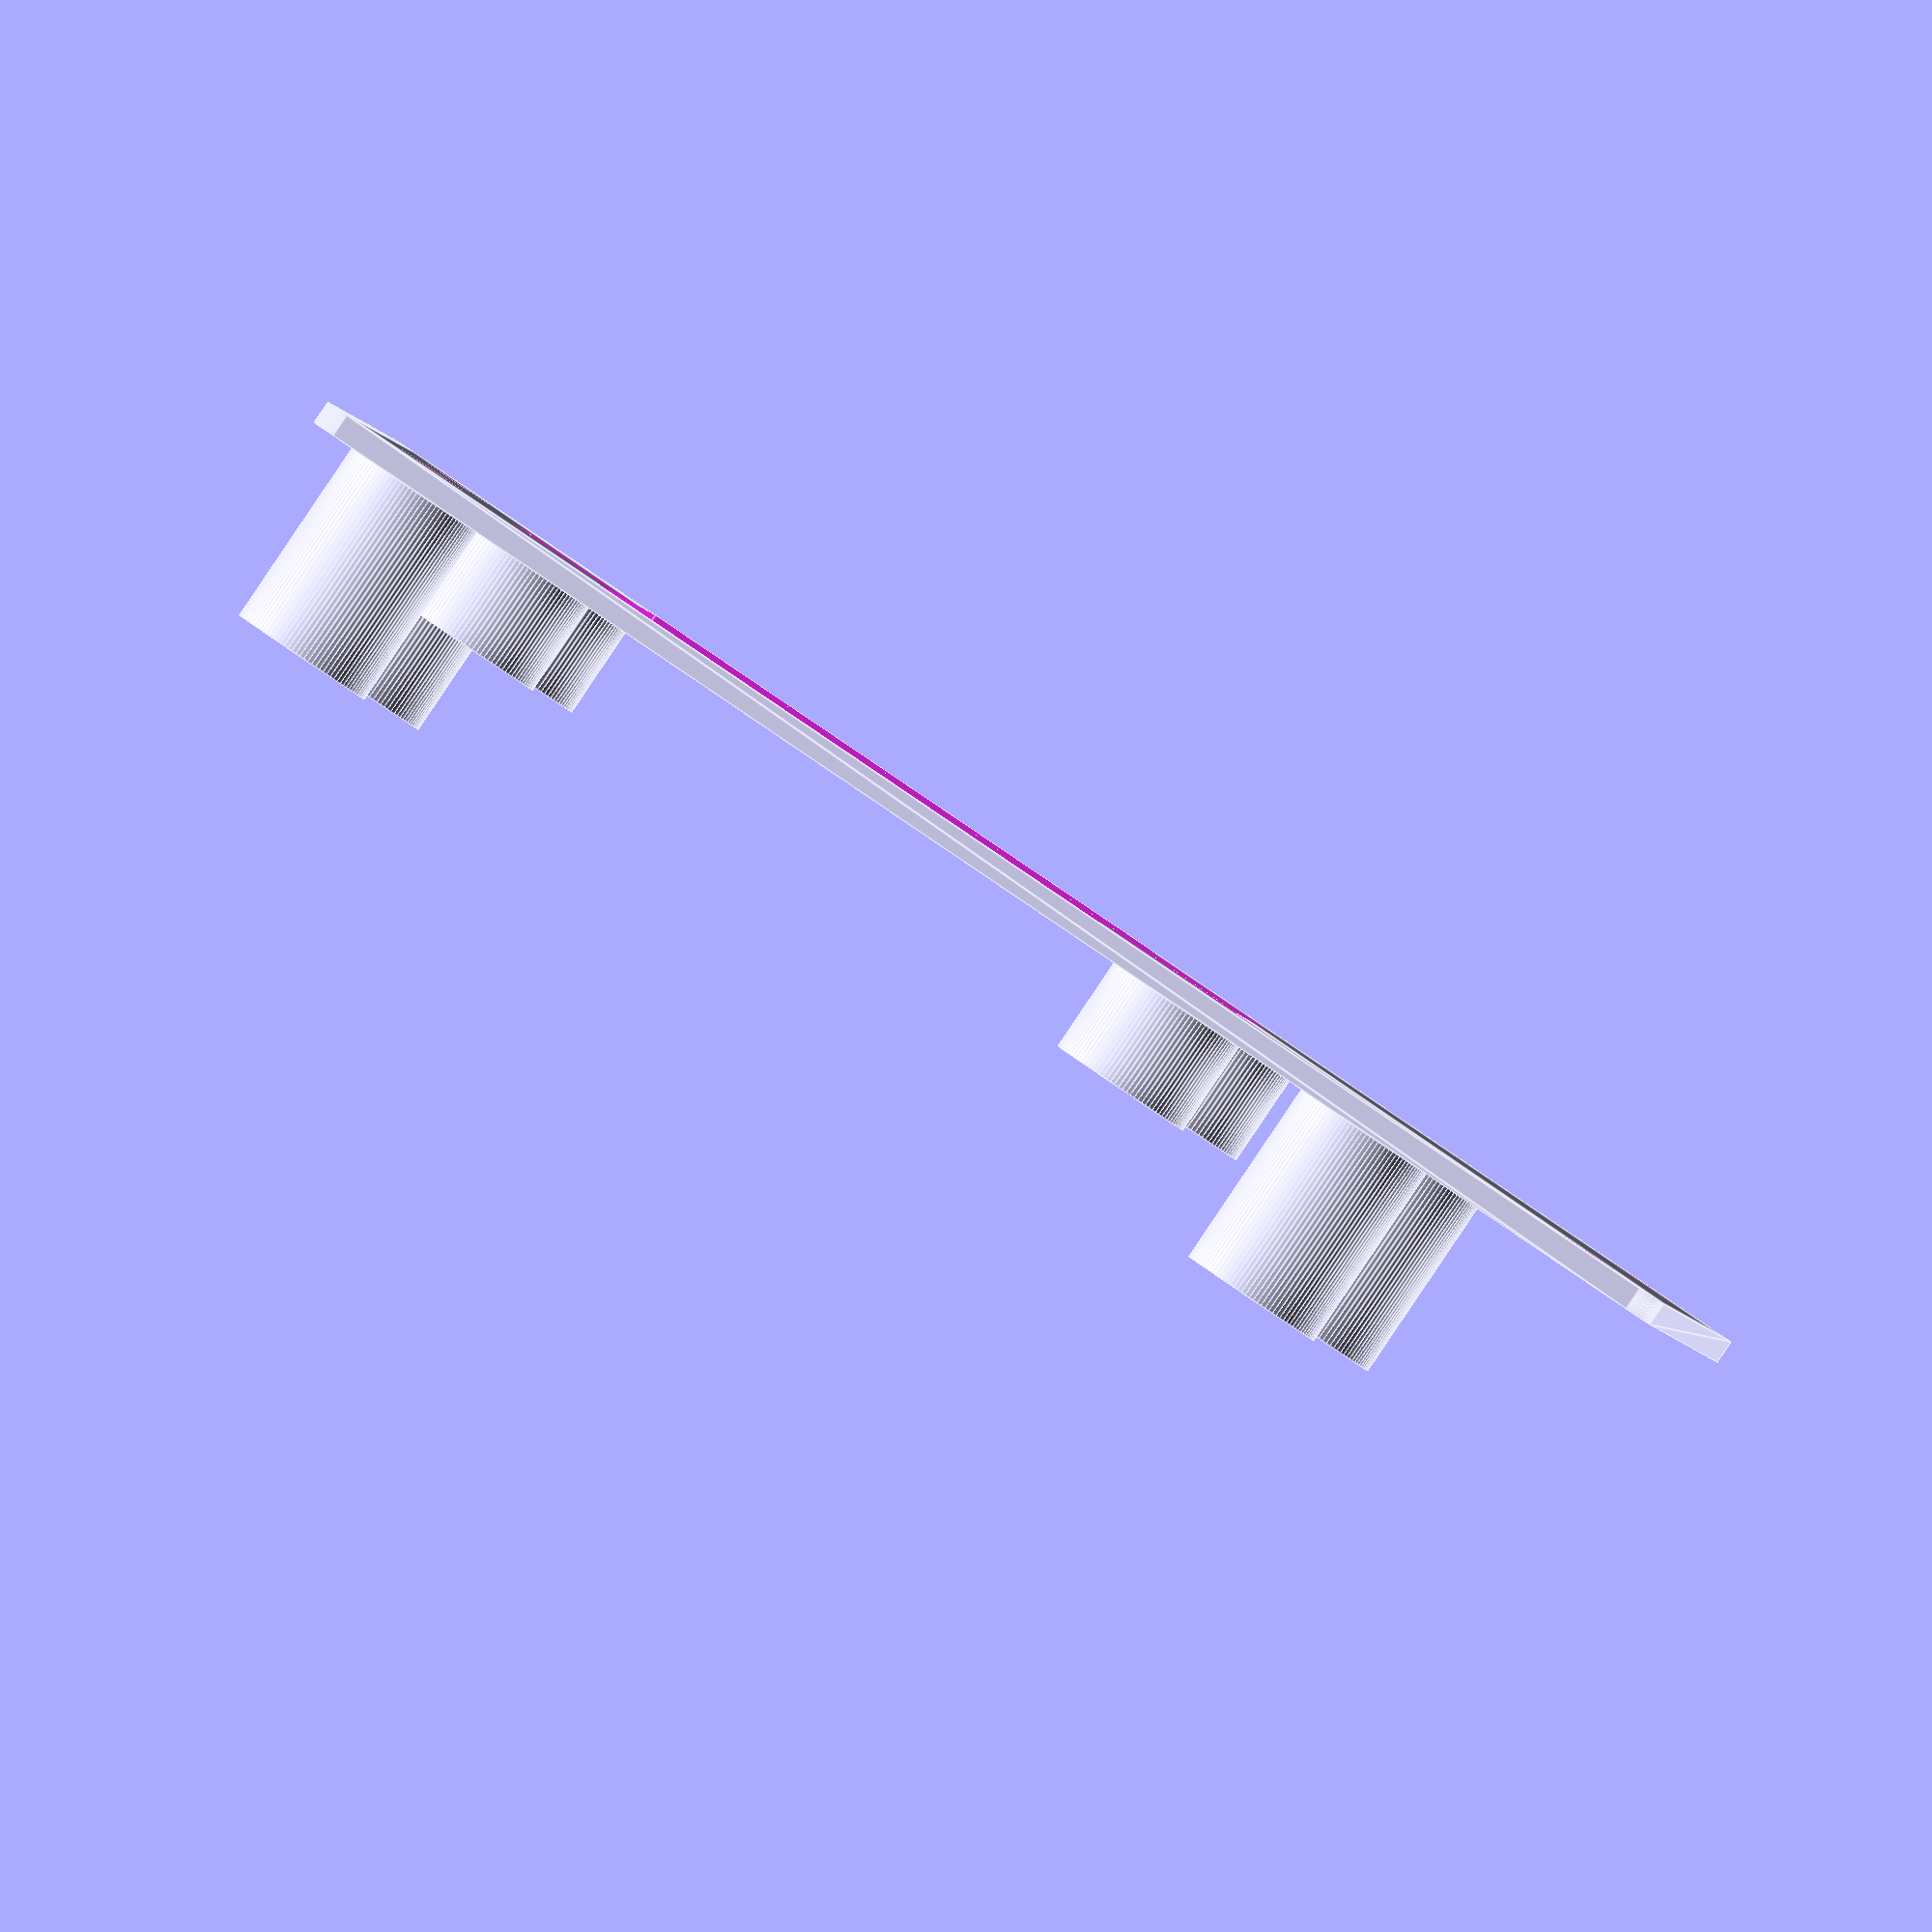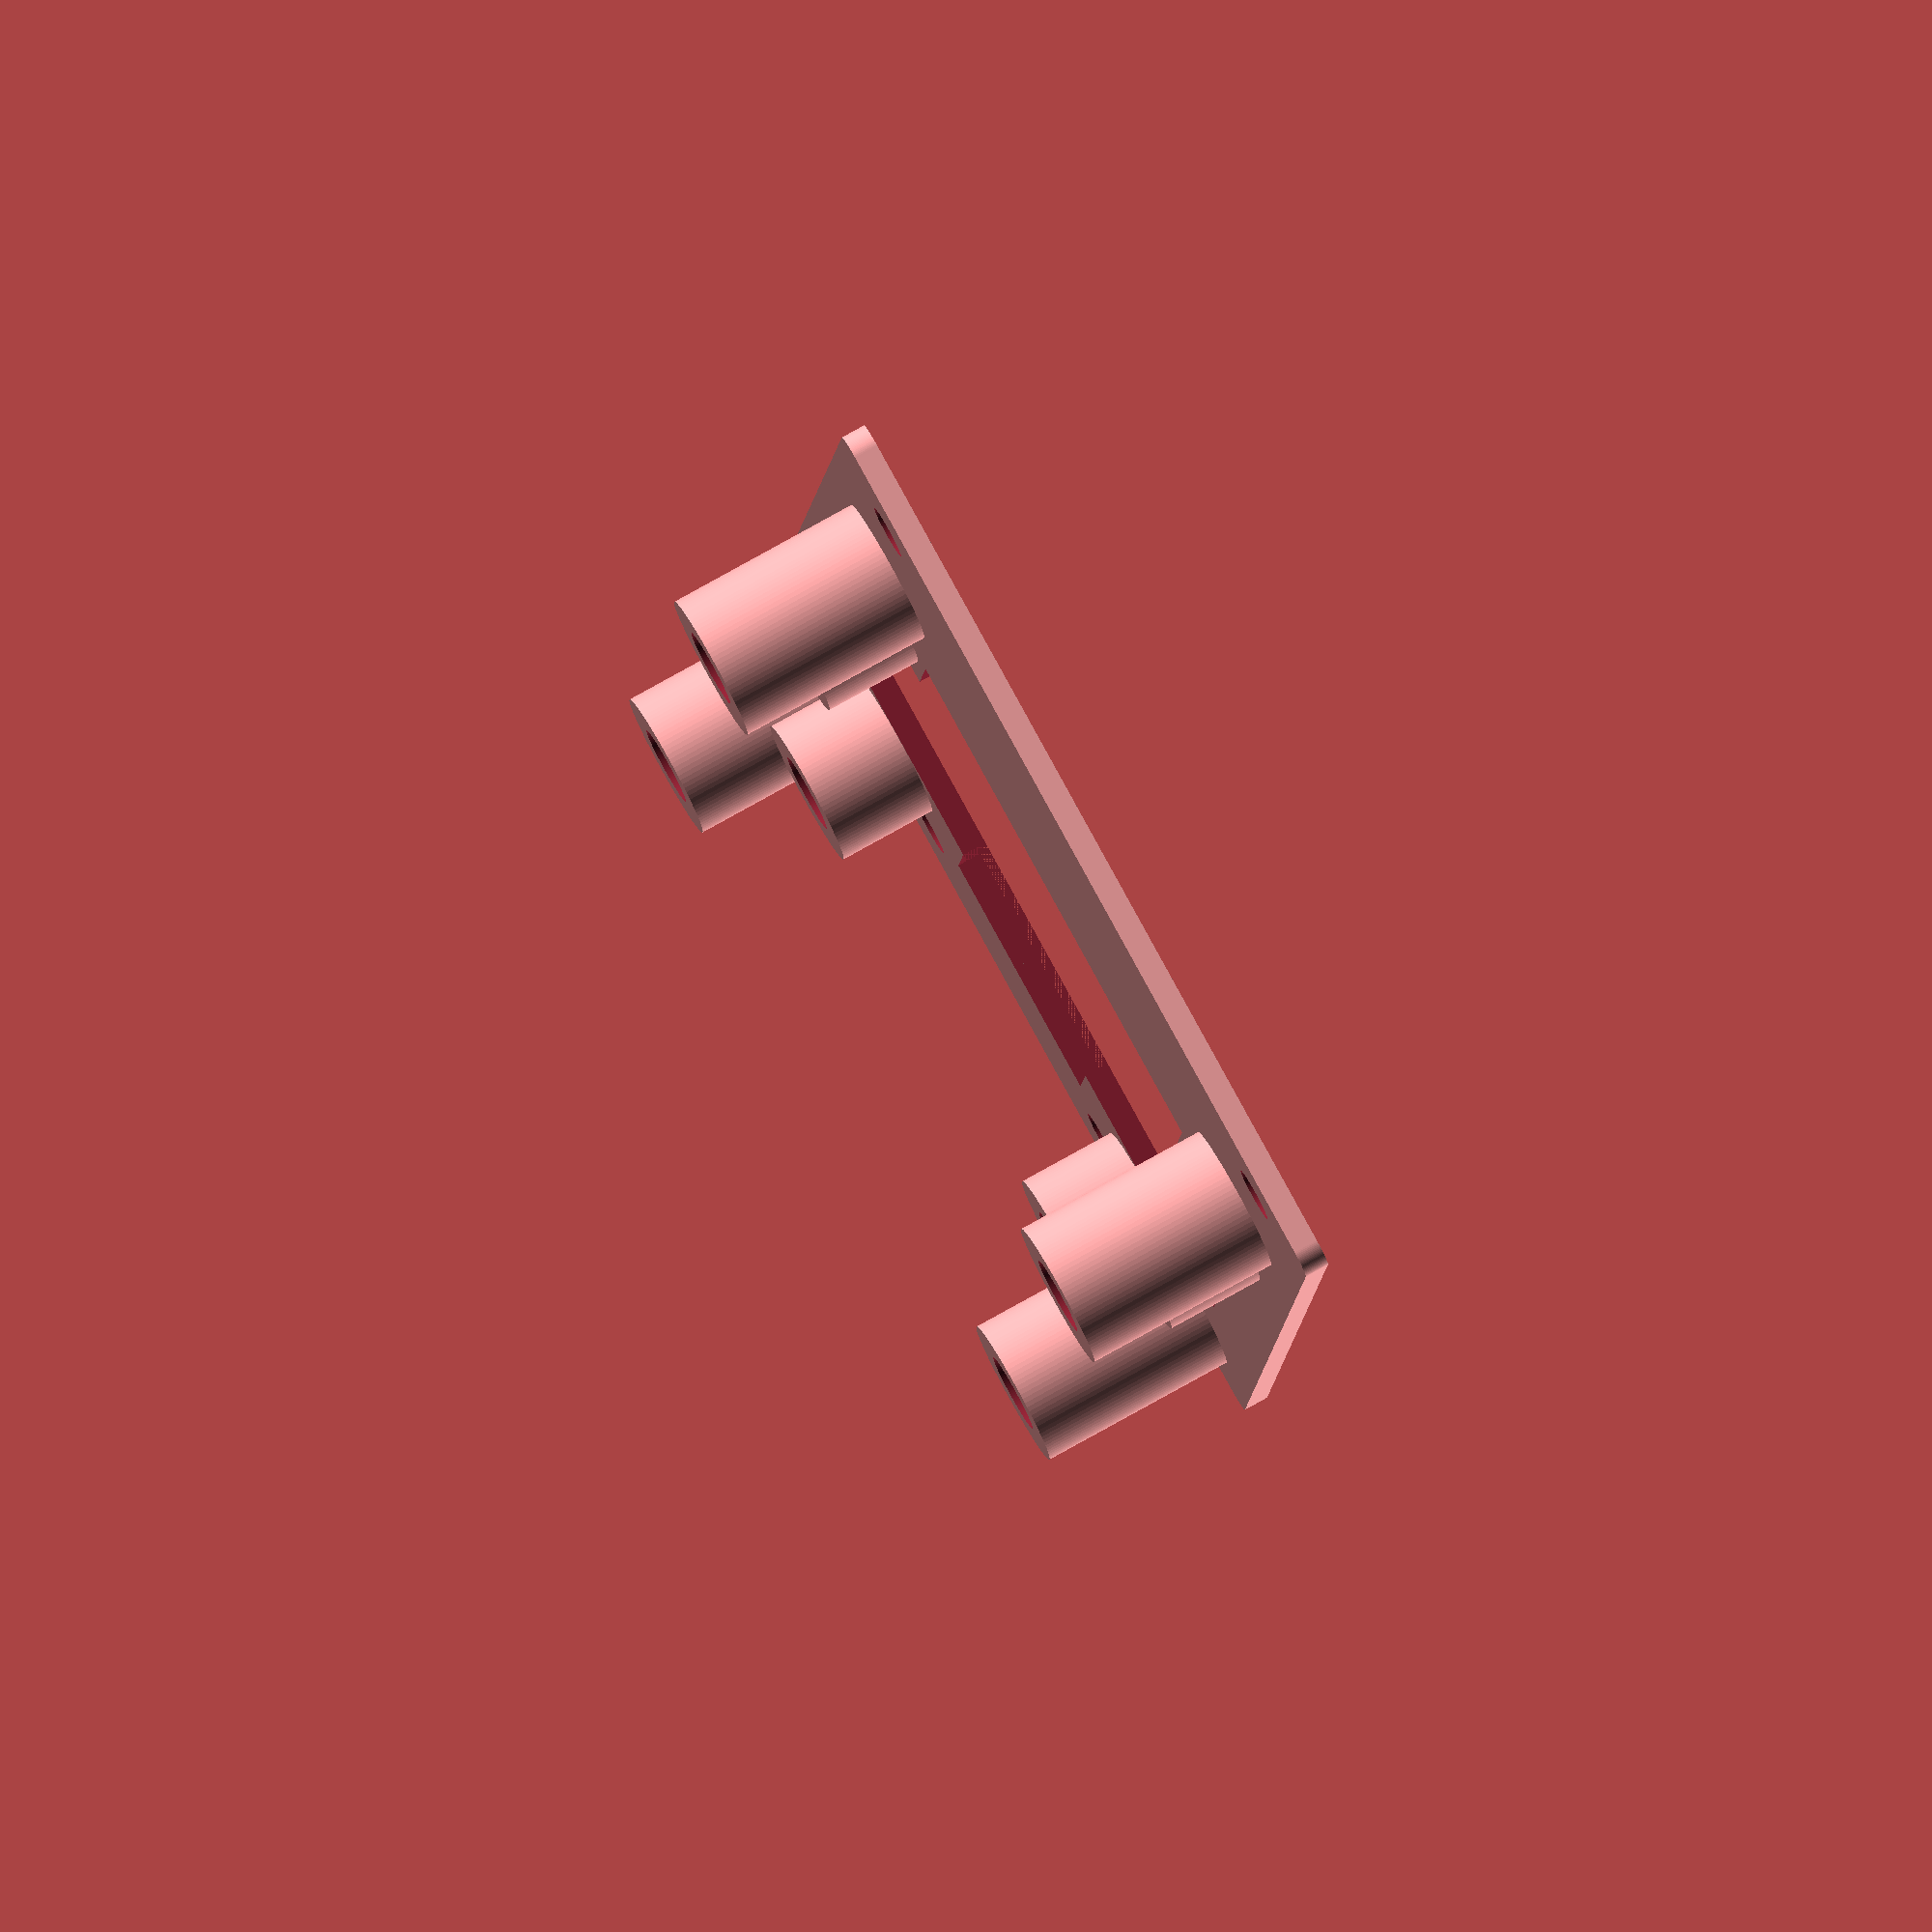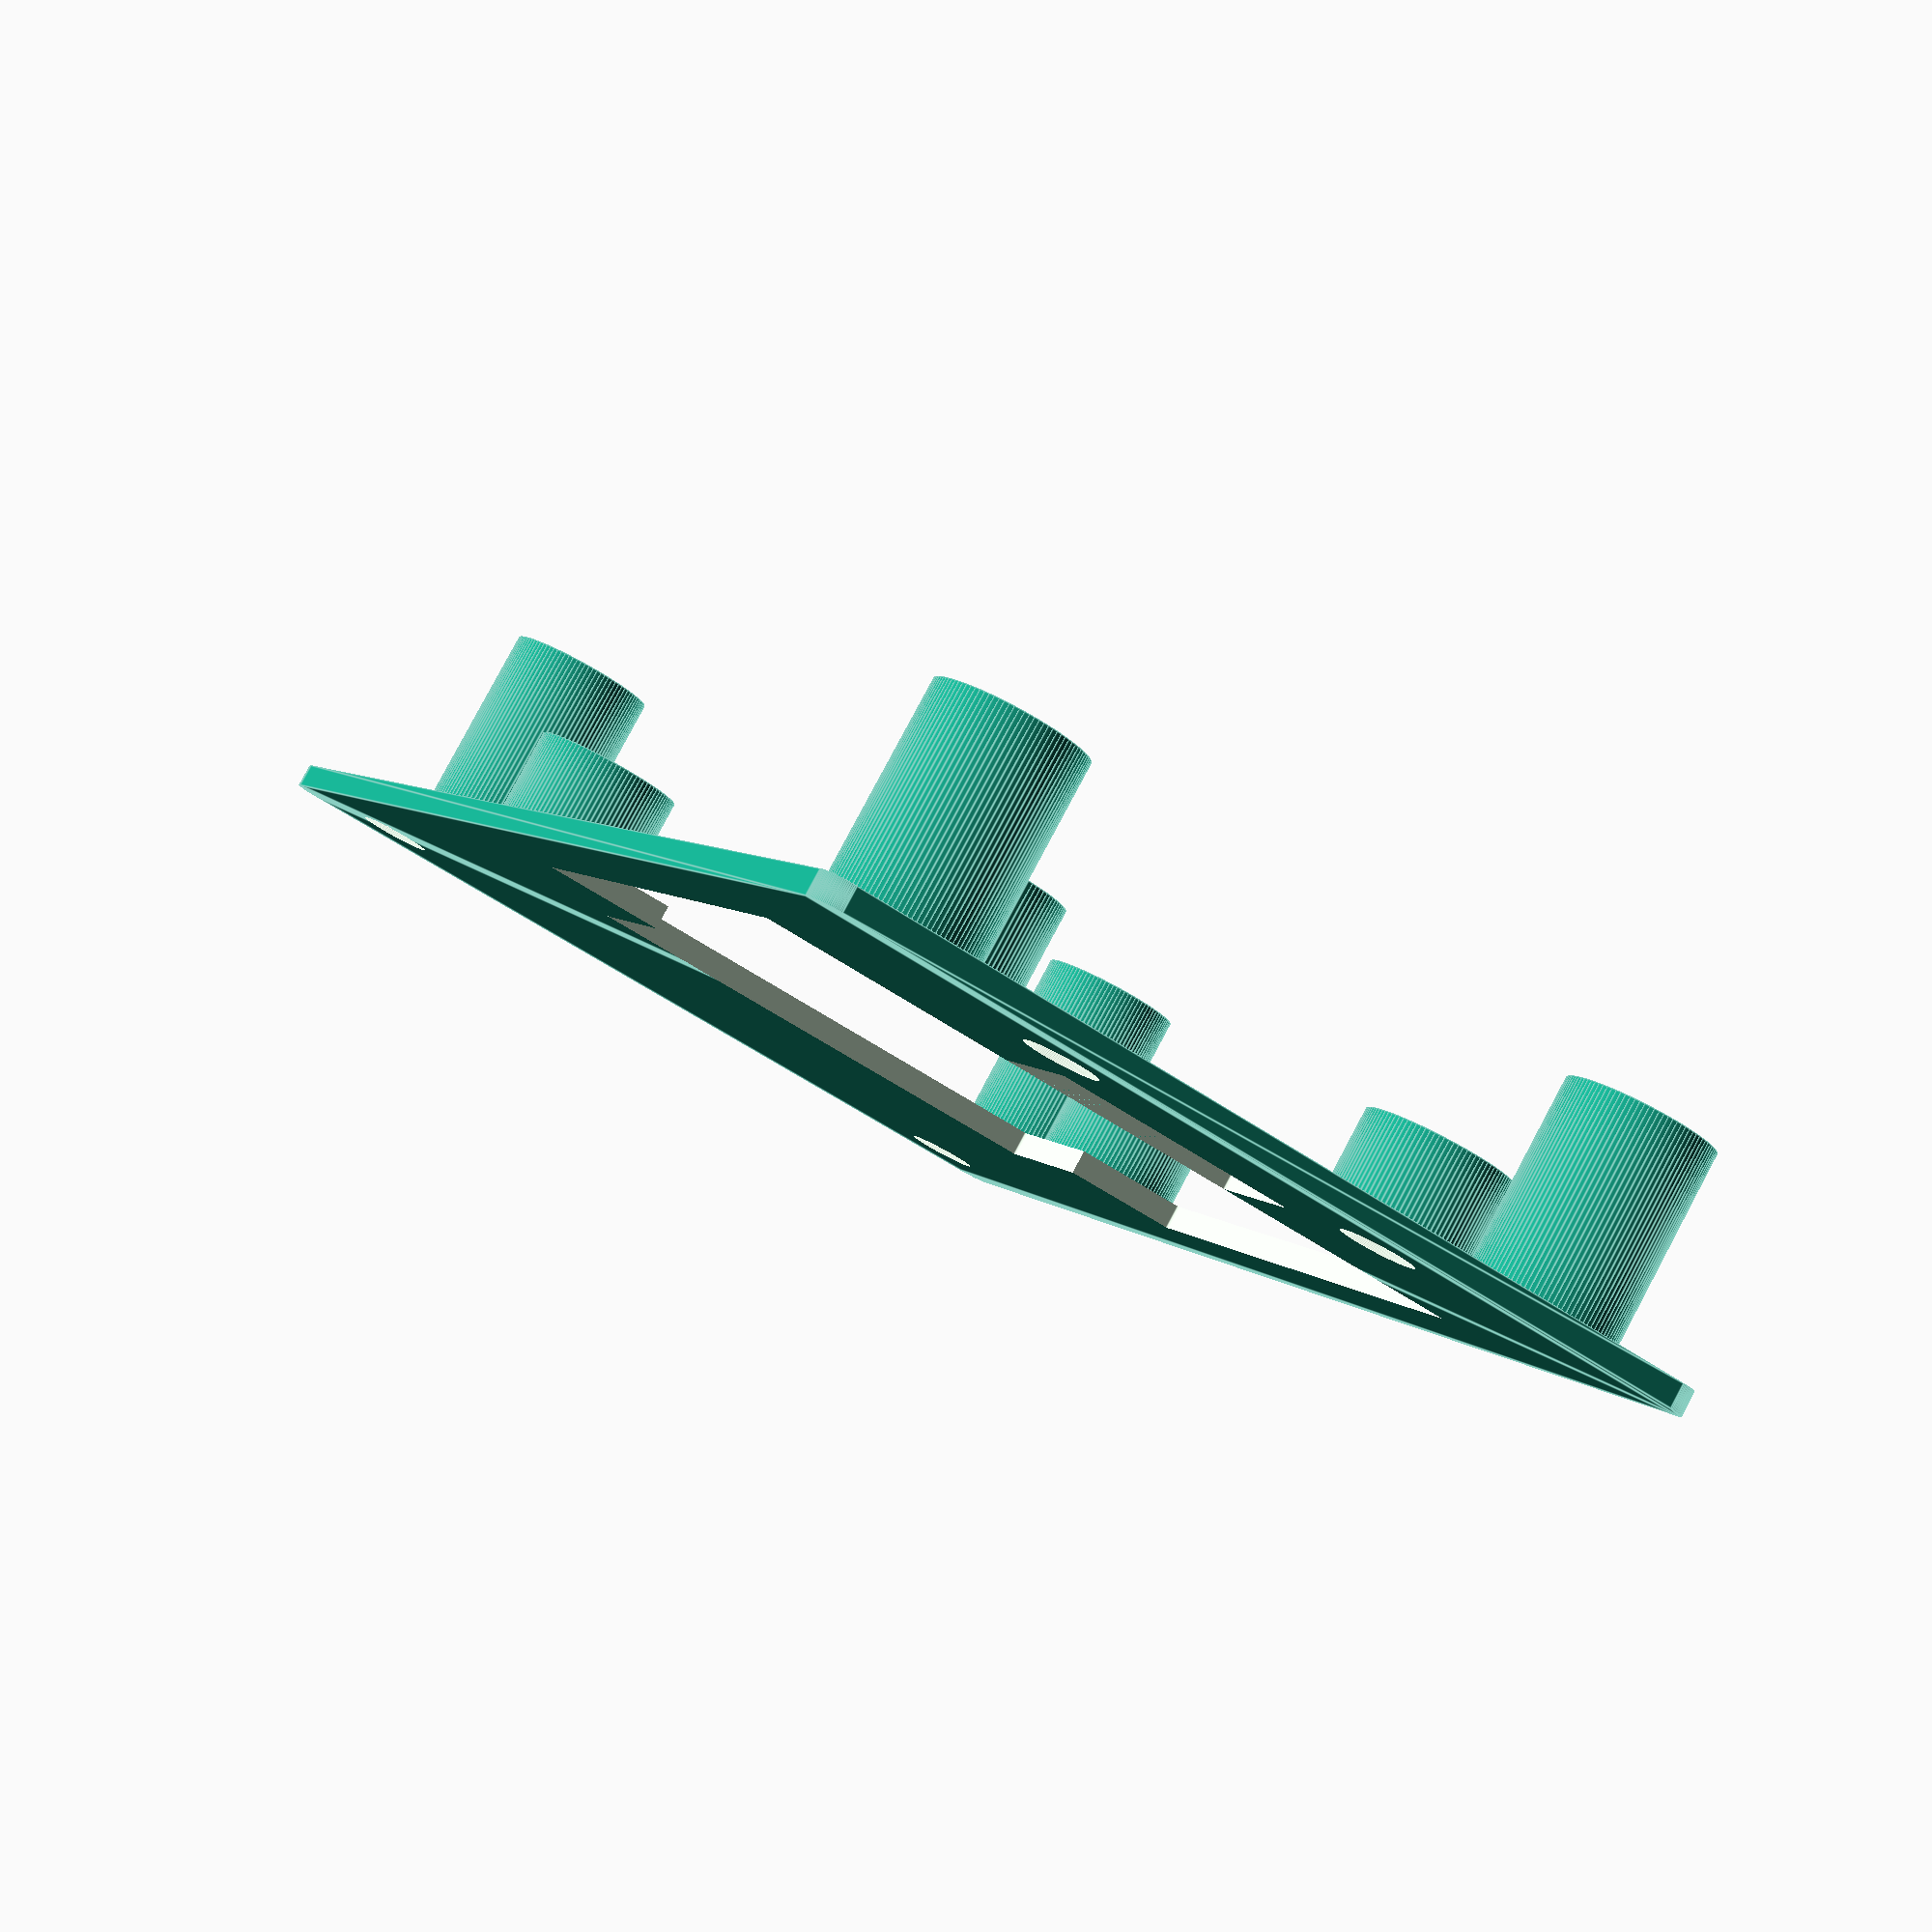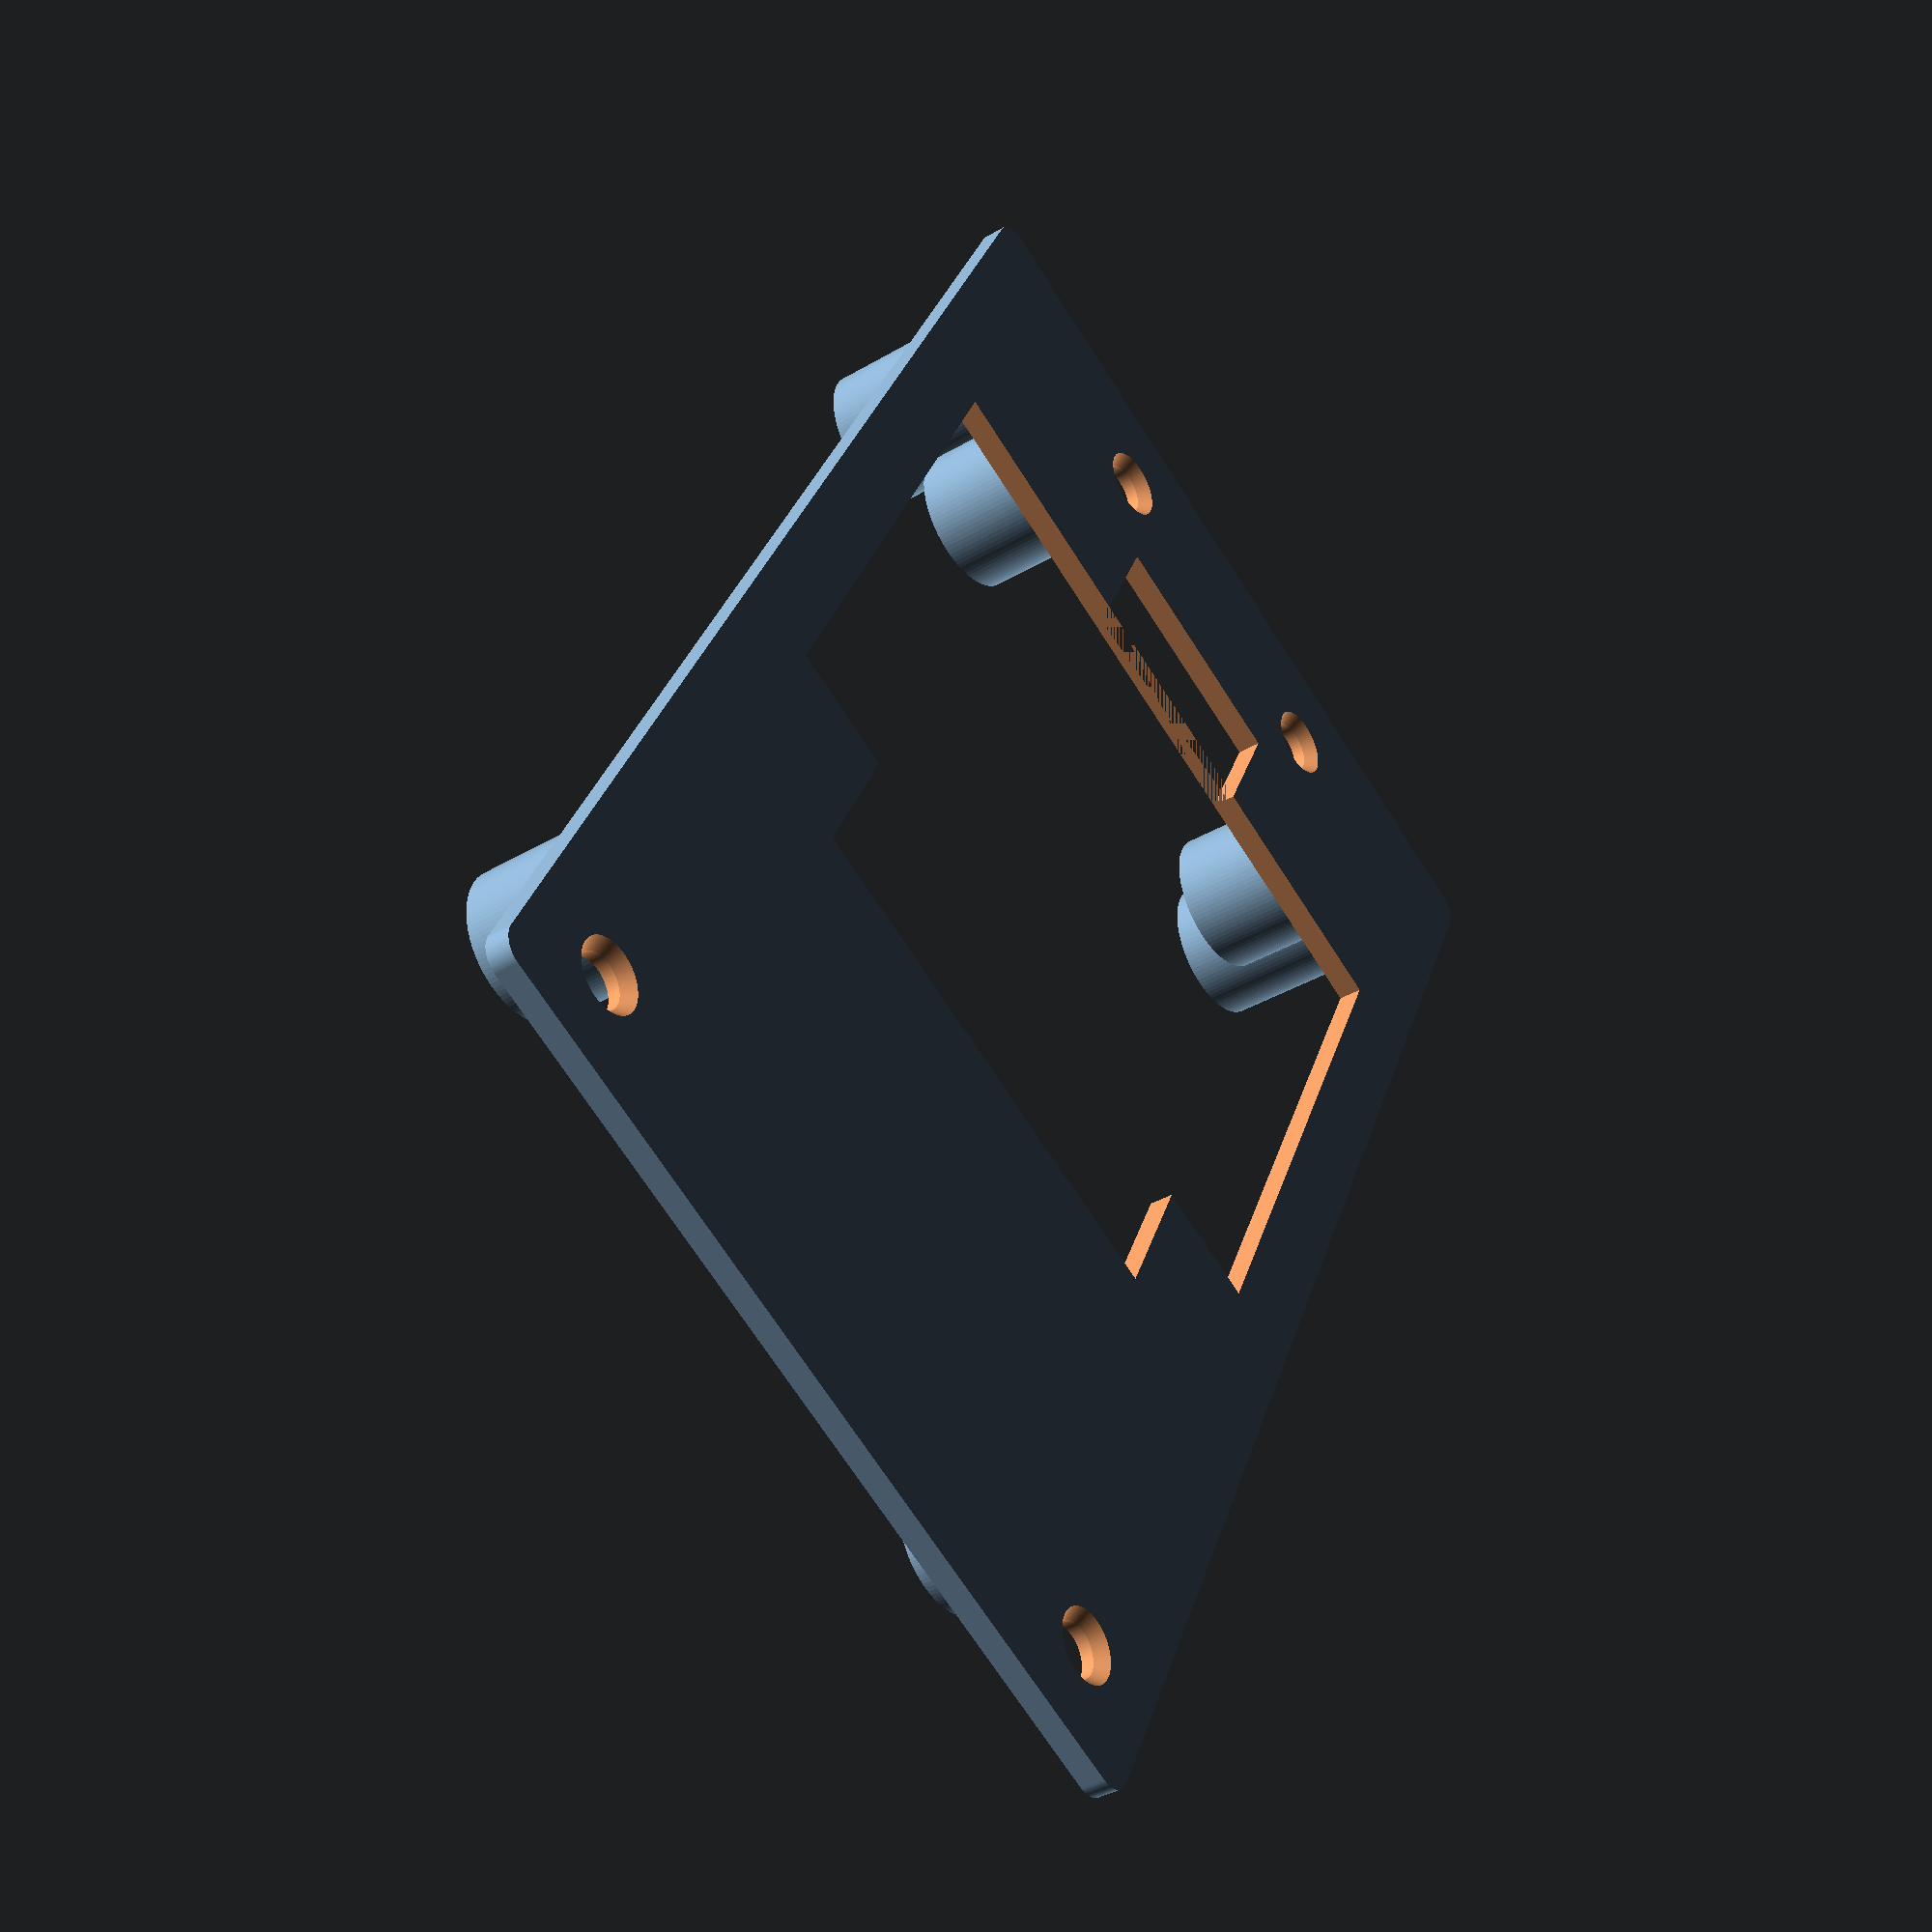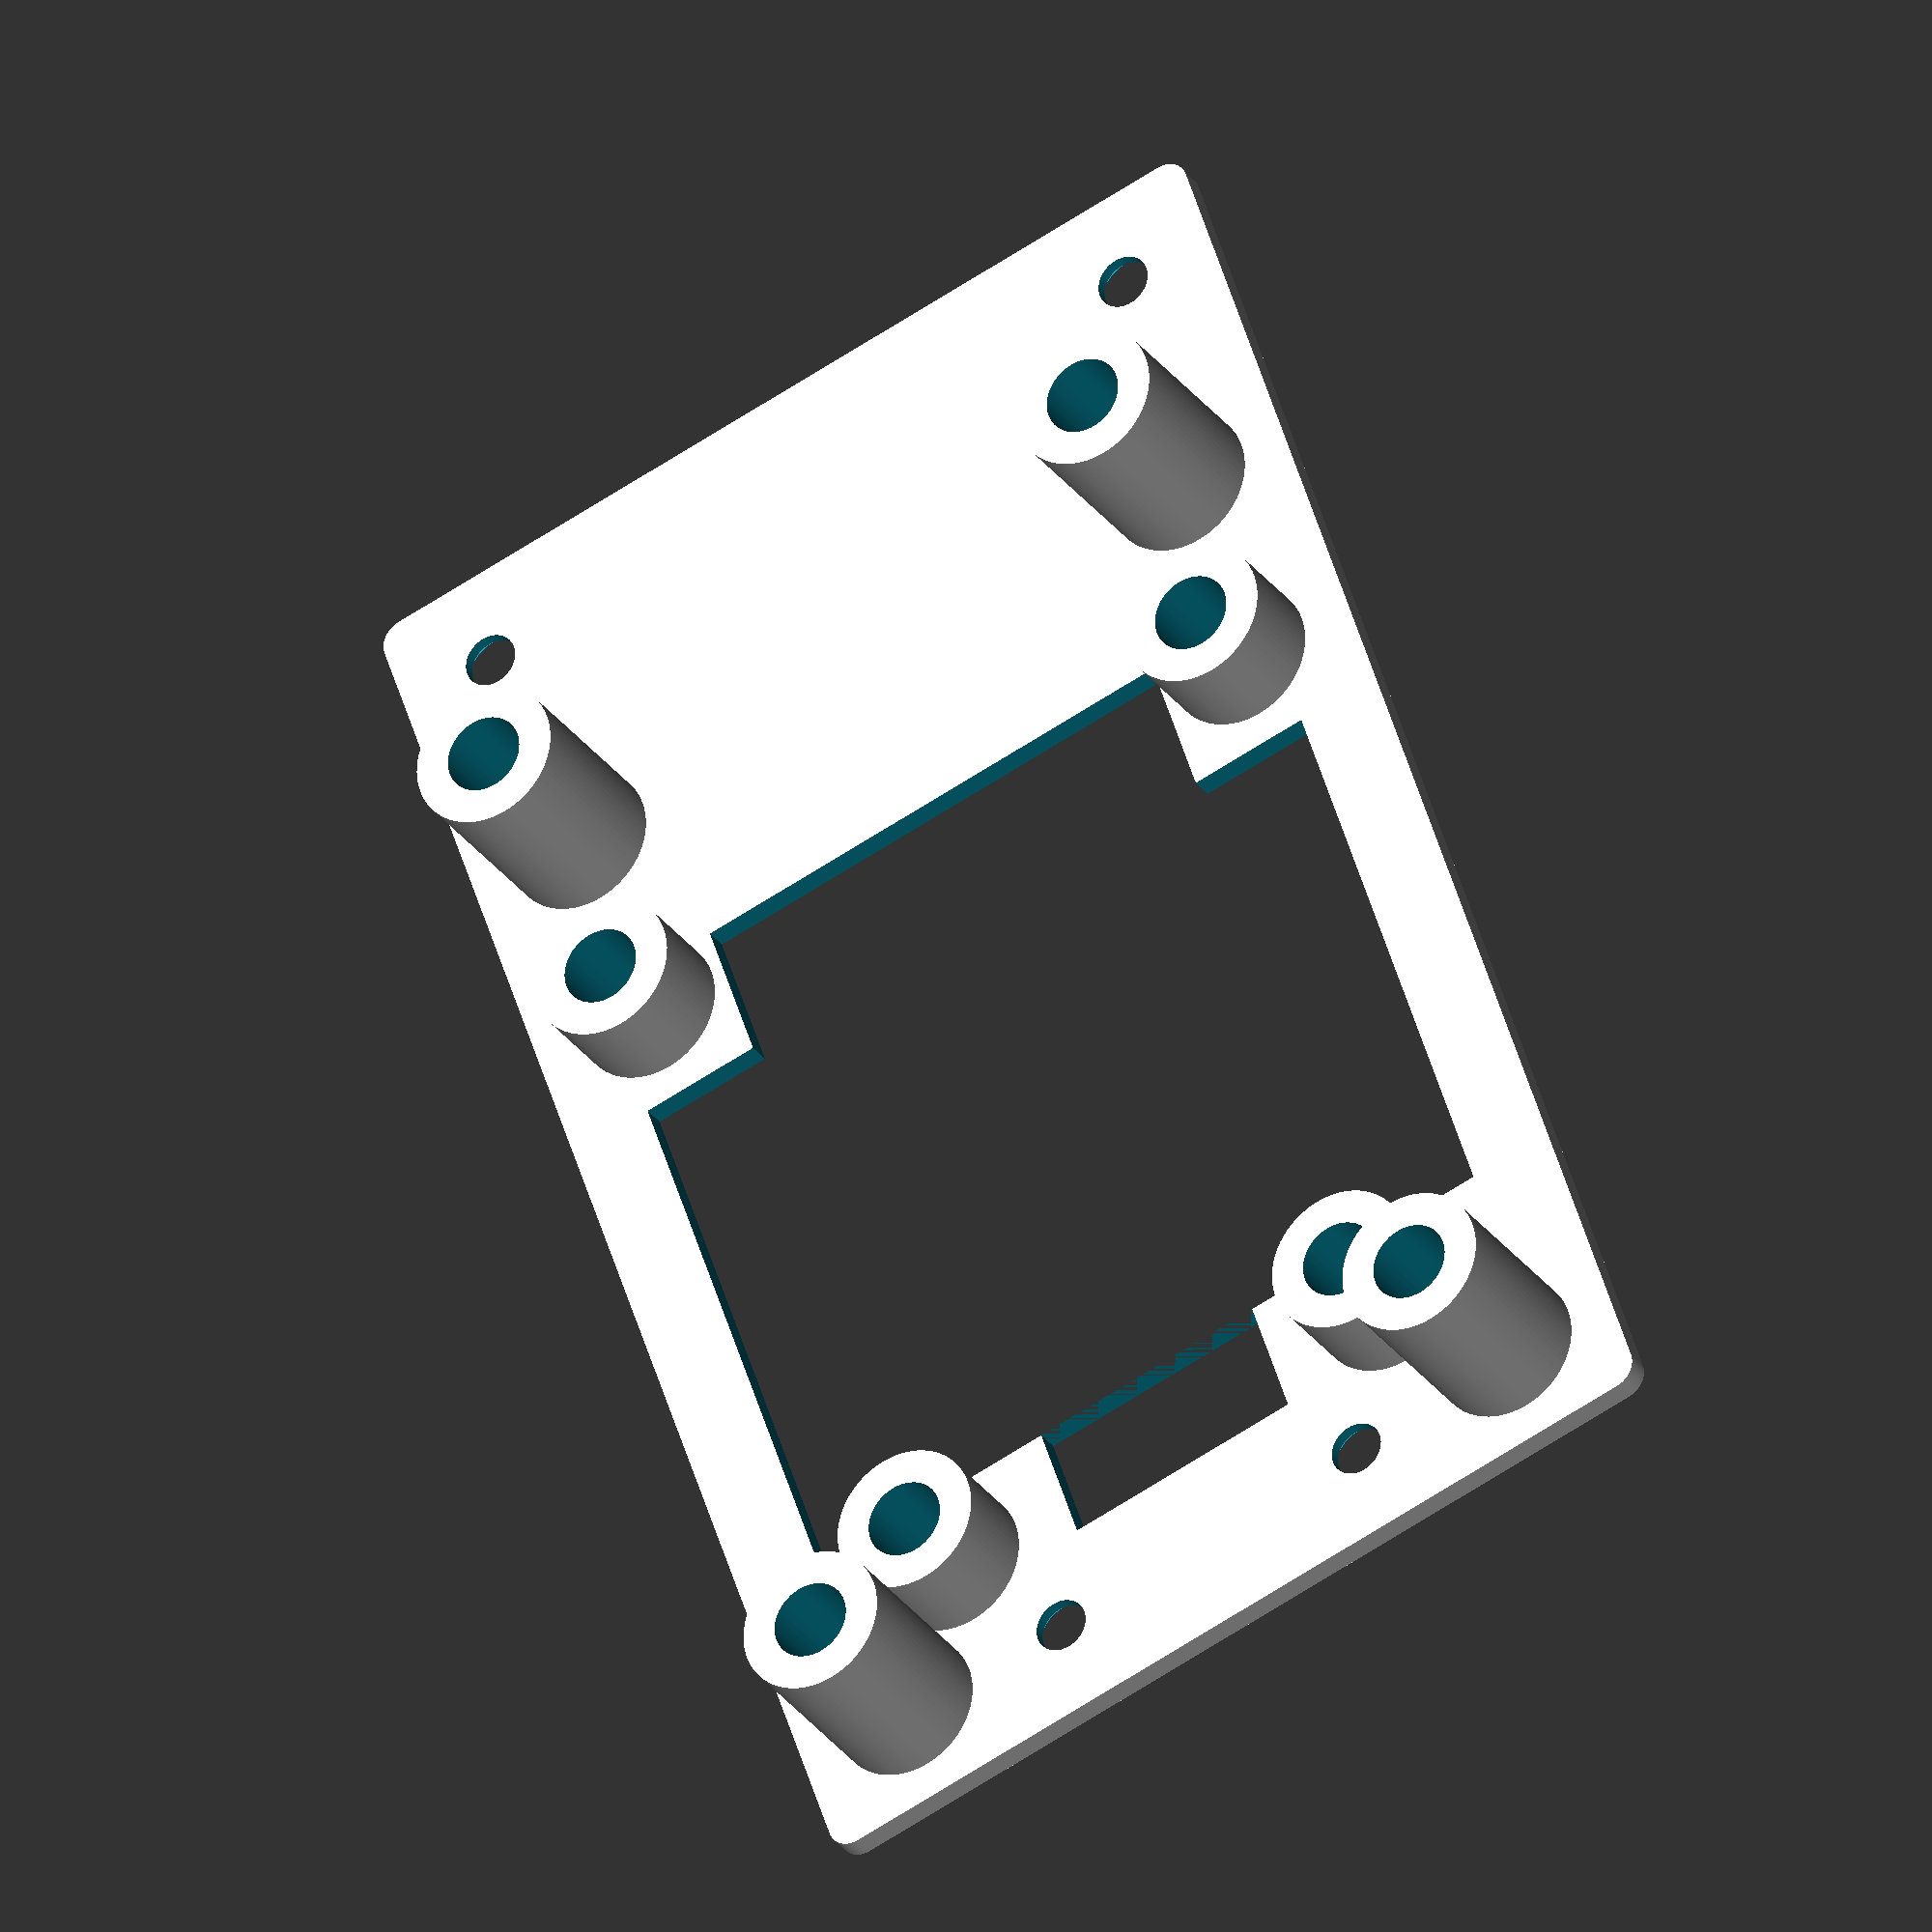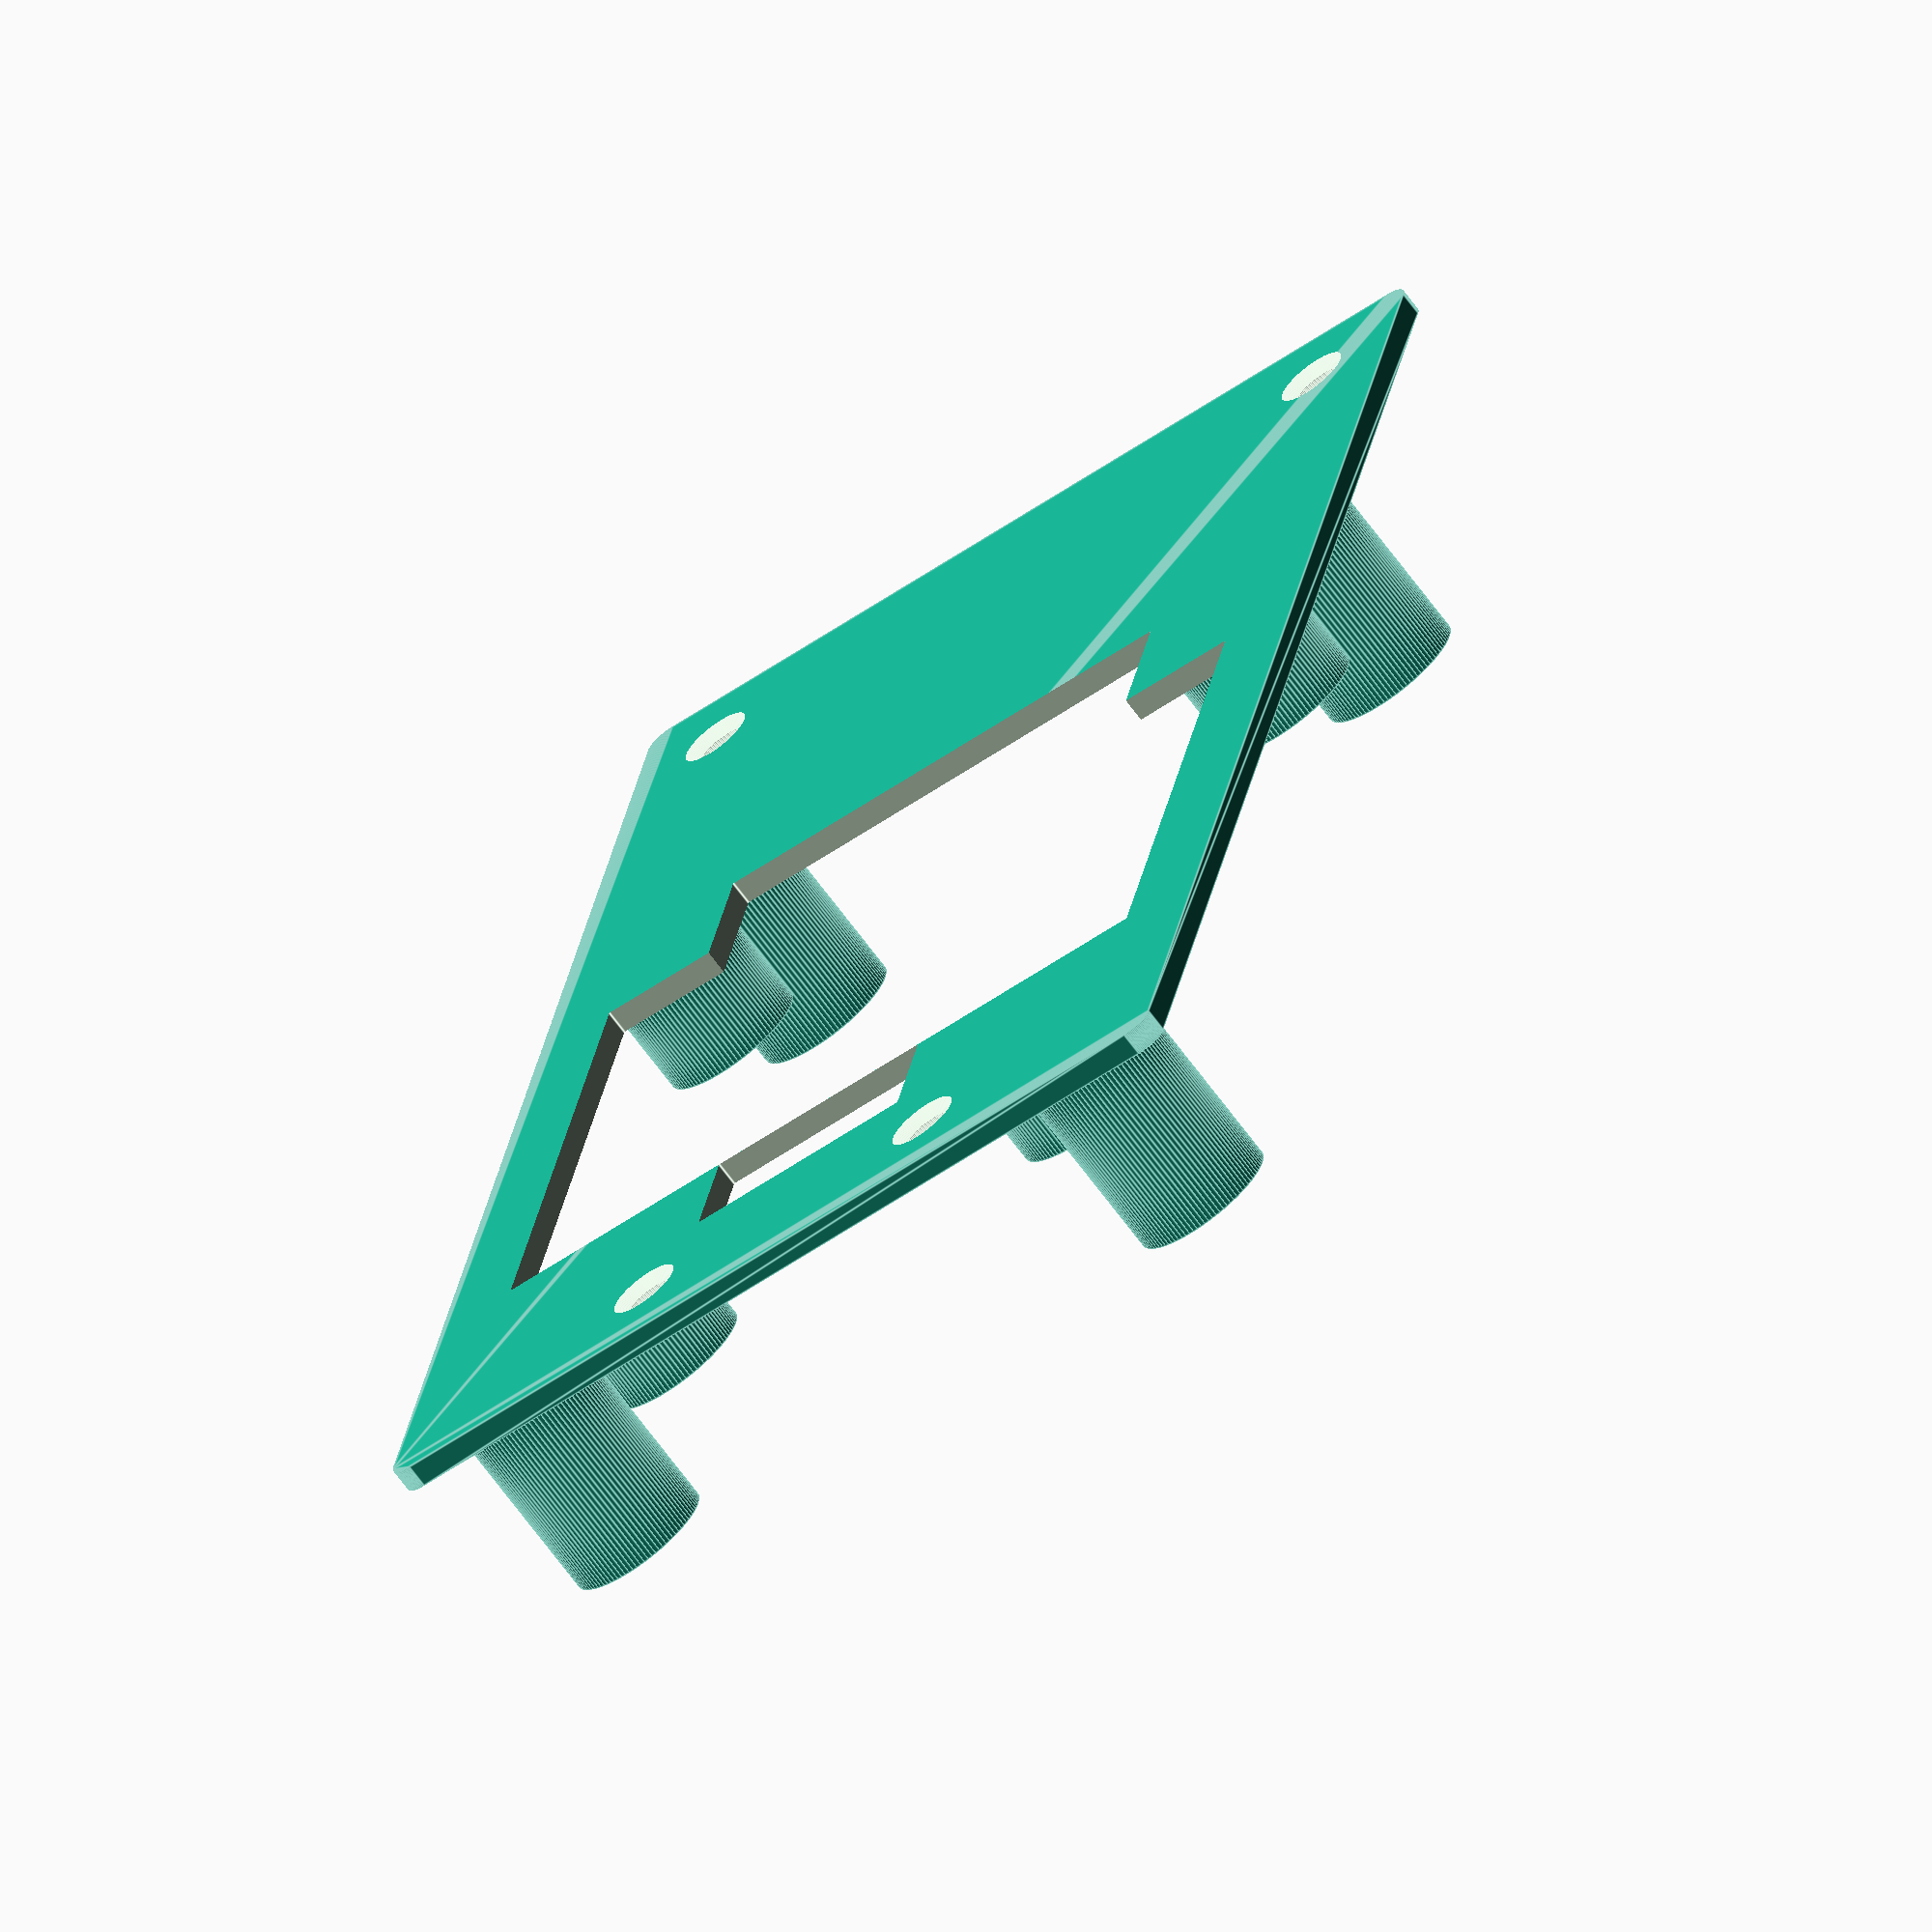
<openscad>
//carrierPlate
module carrierPlate(){
    length=64;
    width=38;
    $fn=100;
    
    difference(){
        union(){
            difference(){
                translate([1,1,0]) hull(){
                    cylinder(1,1,1);
                    translate([width-2,0,0]) cylinder(1,1,1);
                    translate([0,length-2,0]) cylinder(1,1,1);
                    translate([width-2,length-2,0]) cylinder(1,1,1);
                }
                
                //connector cutout
                translate([8.5,length-42.65,-0.1]) cube([21,10,1.2]);
                translate([3.5,length-36.65,-0.1]) cube([31,24,1.2]);
                translate([width/2-5,length-12.65,-0.1]) cube([10,5,1.2]);
                
                //main screw holes
                translate([width/2-7,length-4,-1]) cylinder(1.5,2.2,1.1);
                translate([width/2-7,length-4,0.4])cylinder(0.7,1.1,1.1);
                
                translate([4,4,-1]) cylinder(1.5,2.2,1.1);
                translate([4,4,0.4])cylinder(0.7,1.1,1.1);
                
                translate([width-4,4,-1]) cylinder(1.5,2.2,1.1);
                translate([width-4,4,0.4])cylinder(0.7,1.1,1.1);
                
                translate([width/2+7,length-4,-1]) cylinder(1.5,2.2,1.1);
                translate([width/2+7,length-4,0.4])cylinder(0.7,1.1,1.1);
            }
            
            //screw body connector pcb
            translate([width/2,23,1]){
                translate([14,0,0]) cylinder(4,3,3);
                translate([-14,0,0]) cylinder(4,3,3);
            }
            
            translate([width/2,54.5,1]){
                translate([10.3,0,0]) cylinder(4,3,3);
                translate([-10.3,0,0]) cylinder(4,3,3);
            }
            
            //screw body main pcb
            translate([width/2,14,1]){
                translate([14.2,0,0]) cylinder(8,3,3);
                translate([-14.2,0,0]) cylinder(8,3,3);
                translate([14.2,45.5,0]) cylinder(8,3,3);
                translate([-14.2,45.5,0]) cylinder(8,3,3);
            }
        }
        
        //screw holes connector pcb
        translate([width/2,23,1]){
            translate([14,0,0]) cylinder(4.1,1.6,1.6);
            translate([-14,0,0]) cylinder(4.1,1.6,1.6);
        }
        
        translate([width/2,54.5,1]){
            translate([10.3,0,0]) cylinder(4.1,1.6,1.6);
            translate([-10.3,0,0]) cylinder(4.1,1.6,1.6);
        }
        
        //screw holes main pcb
        translate([width/2,14,5]){
            translate([14.2,0,0]) cylinder(4.1,1.6,1.6);
            translate([-14.2,0,0]) cylinder(4.1,1.6,1.6);
            translate([14.2,45.5,0]) cylinder(4.1,1.6,1.6);
            translate([-14.2,45.5,0]) cylinder(4.1,1.6,1.6);
        }
    }
}

carrierPlate();

</openscad>
<views>
elev=89.5 azim=84.8 roll=146.0 proj=o view=edges
elev=278.9 azim=184.6 roll=61.0 proj=o view=wireframe
elev=97.3 azim=153.9 roll=331.9 proj=p view=edges
elev=37.8 azim=333.8 roll=126.9 proj=p view=wireframe
elev=209.1 azim=341.2 roll=151.8 proj=o view=solid
elev=69.4 azim=168.3 roll=216.6 proj=o view=edges
</views>
